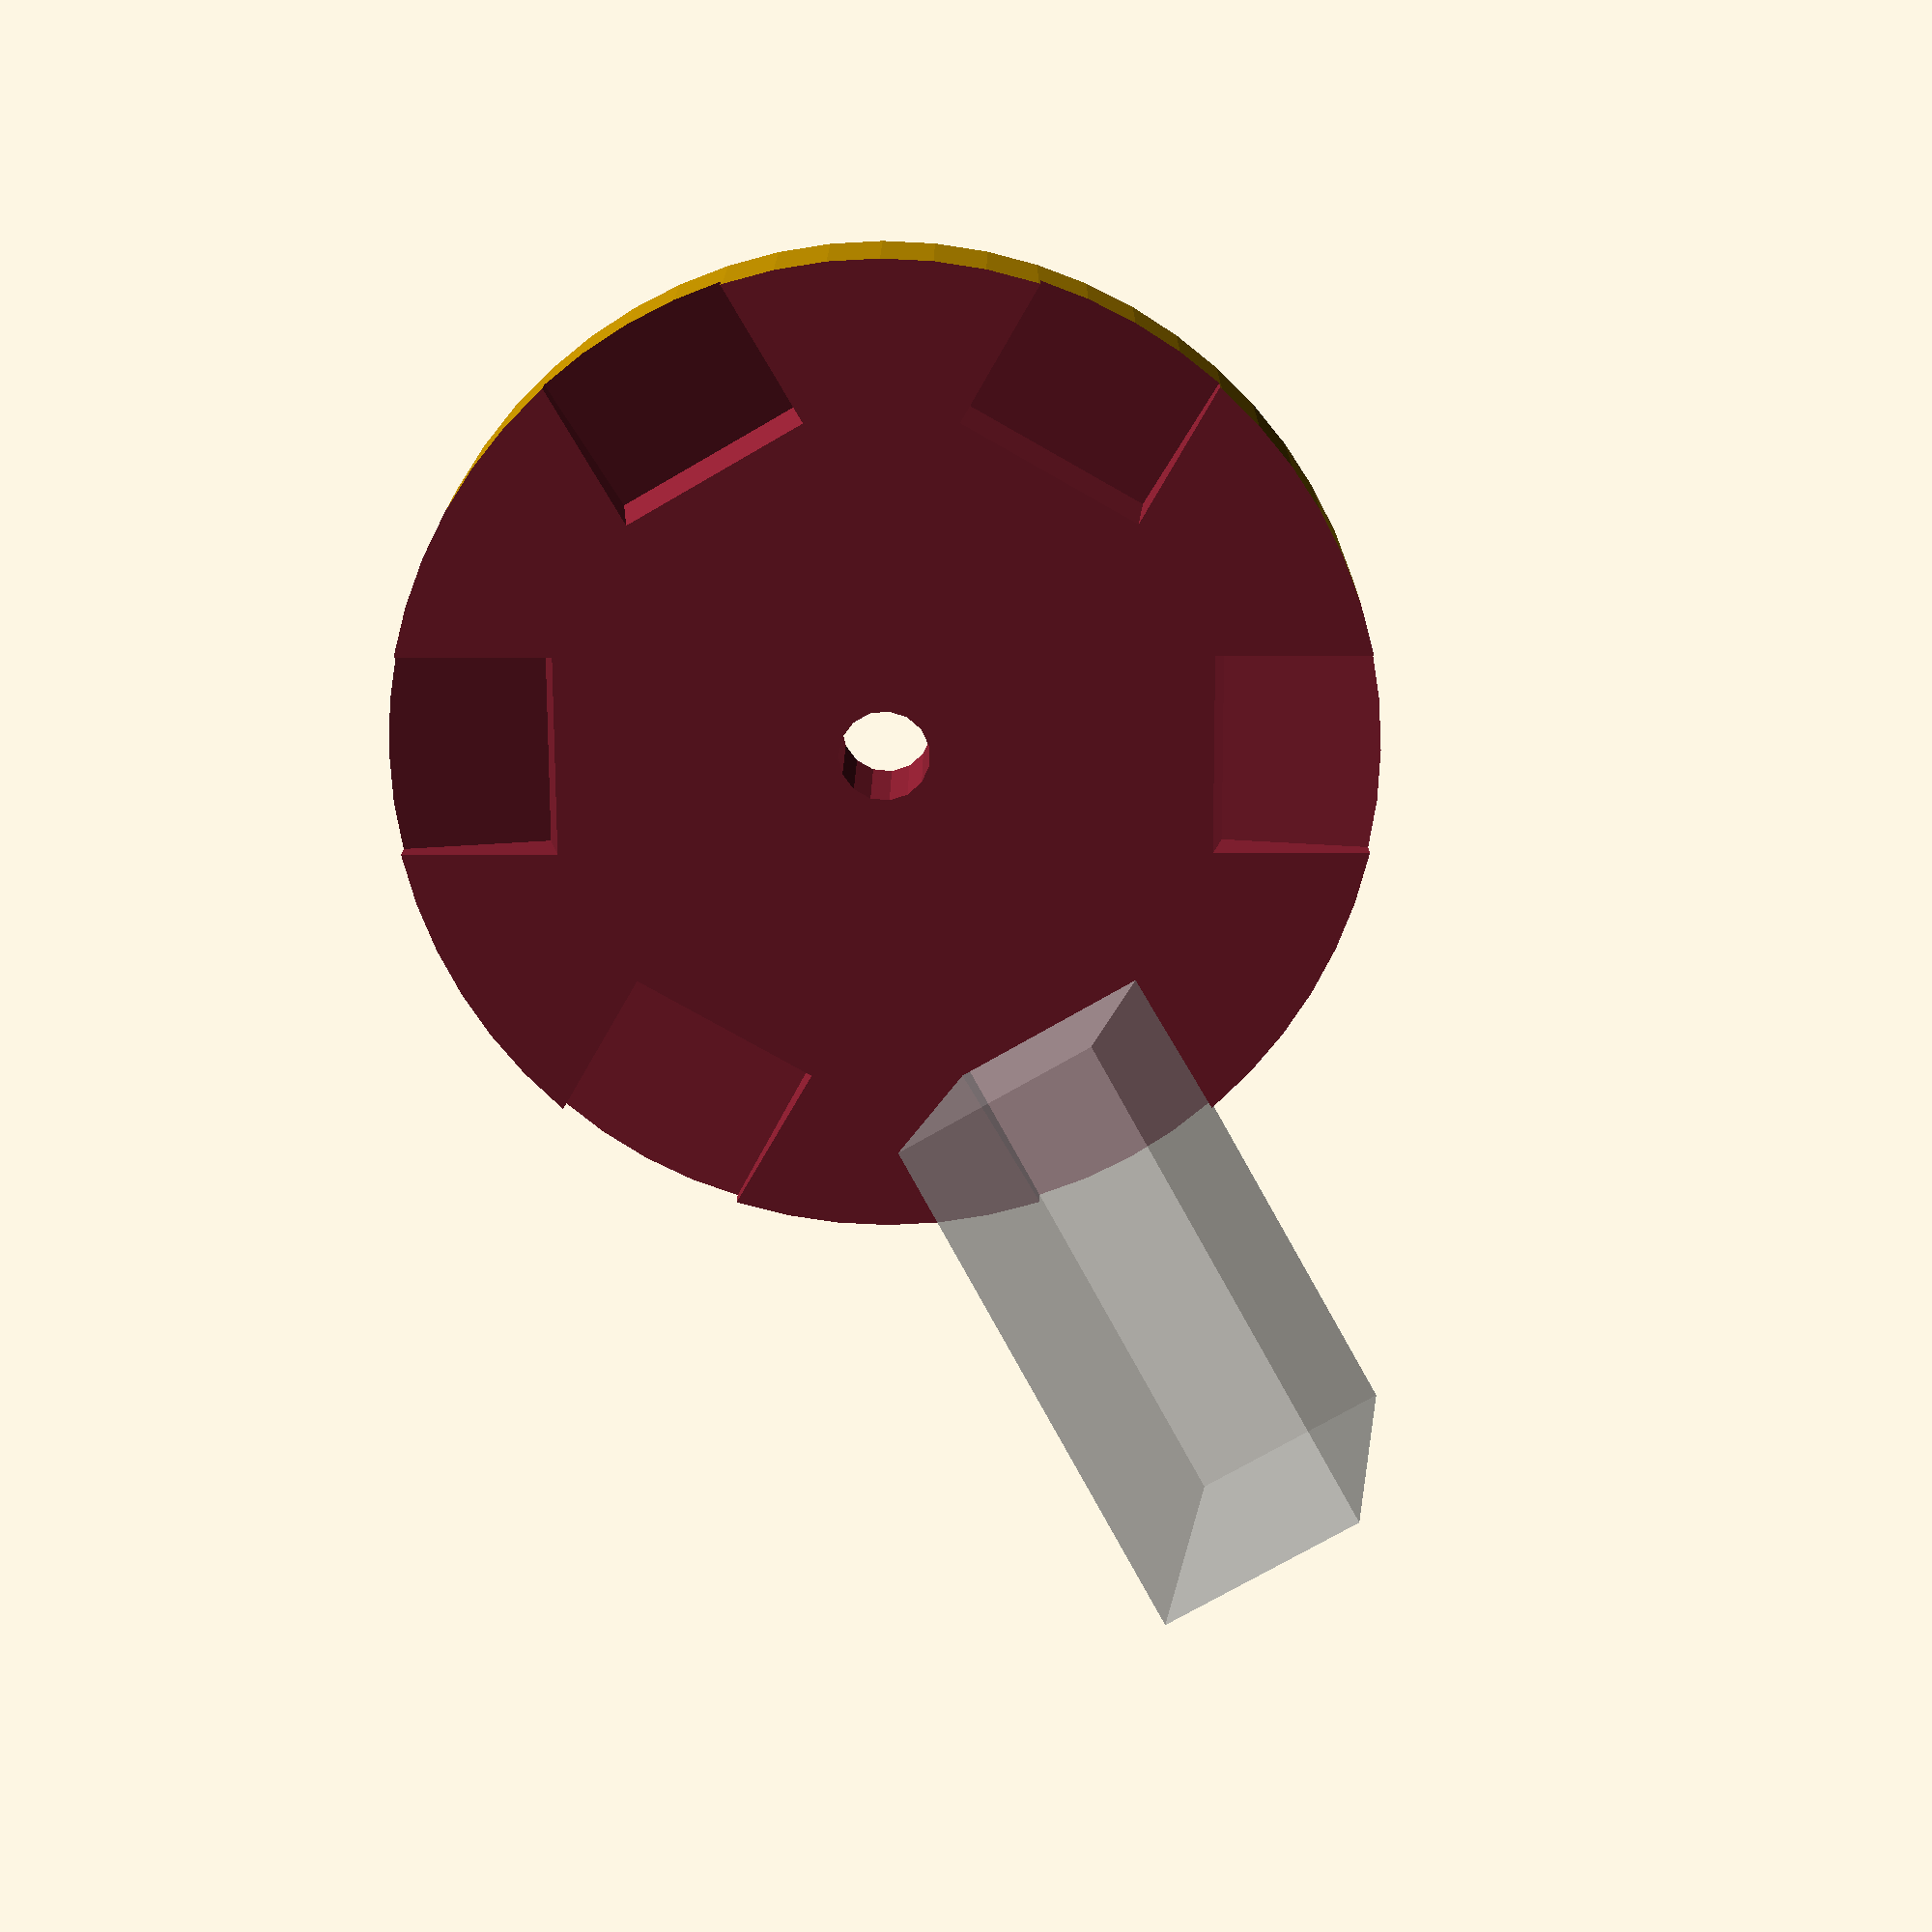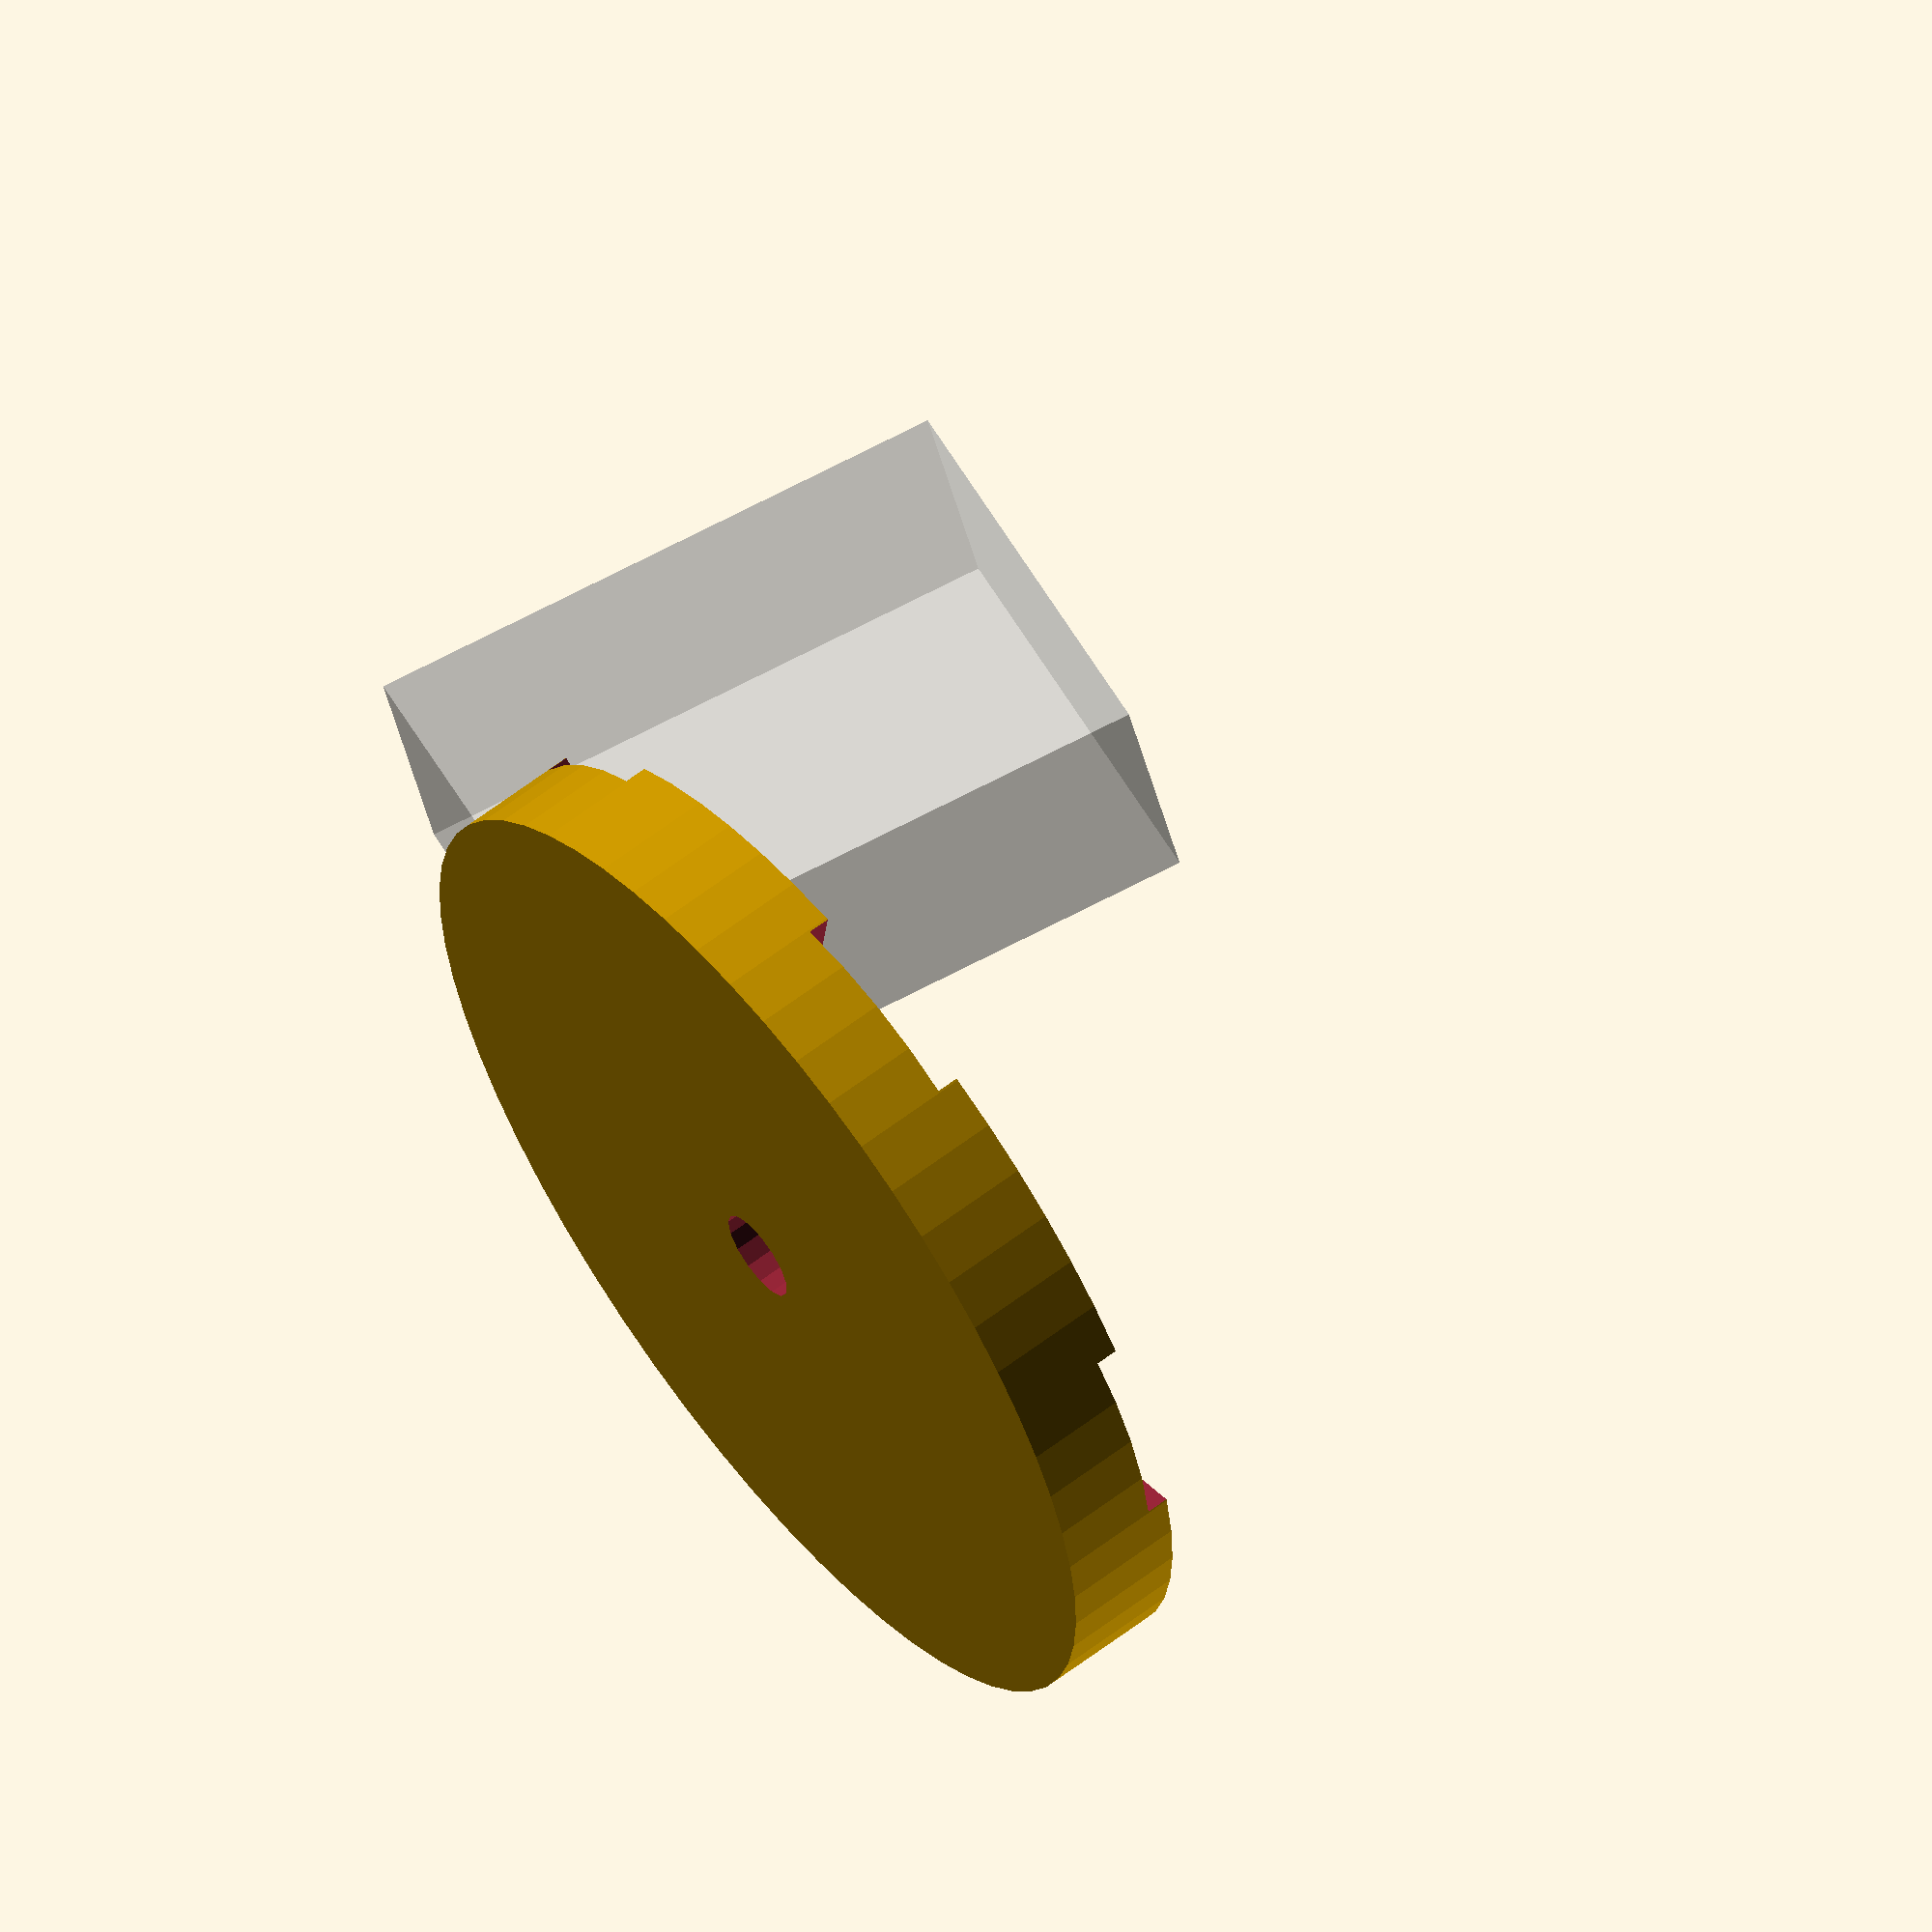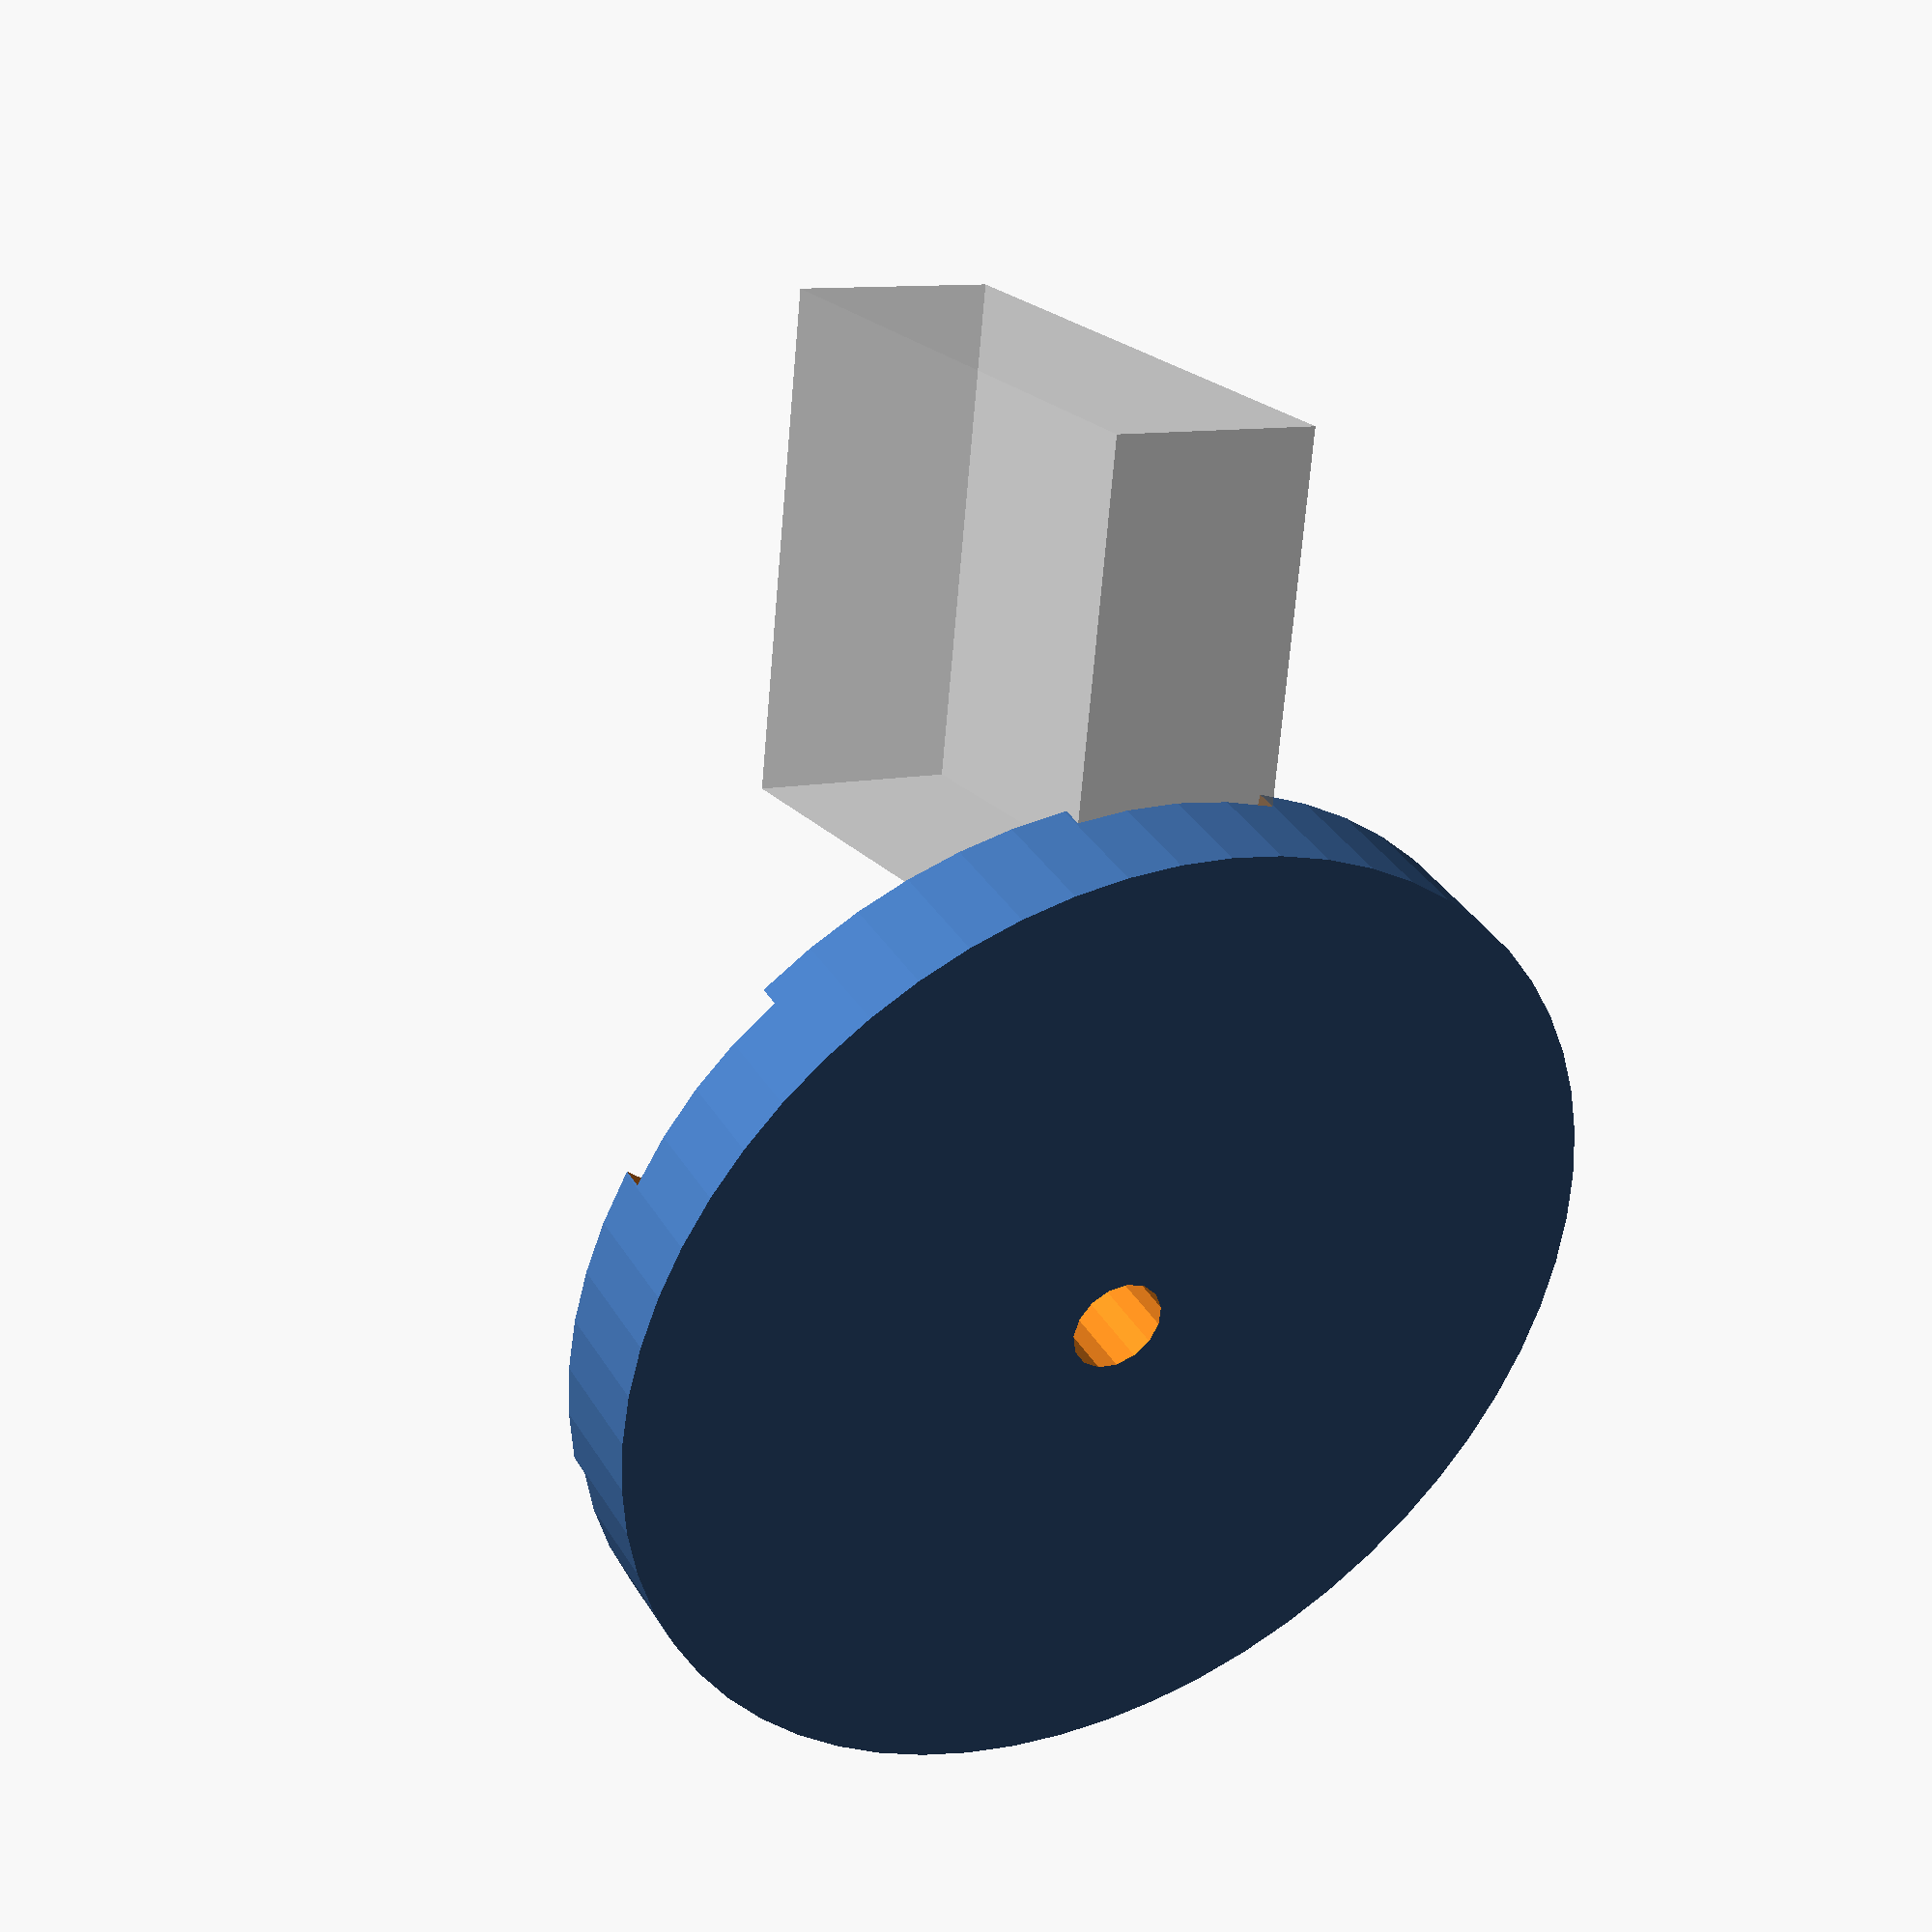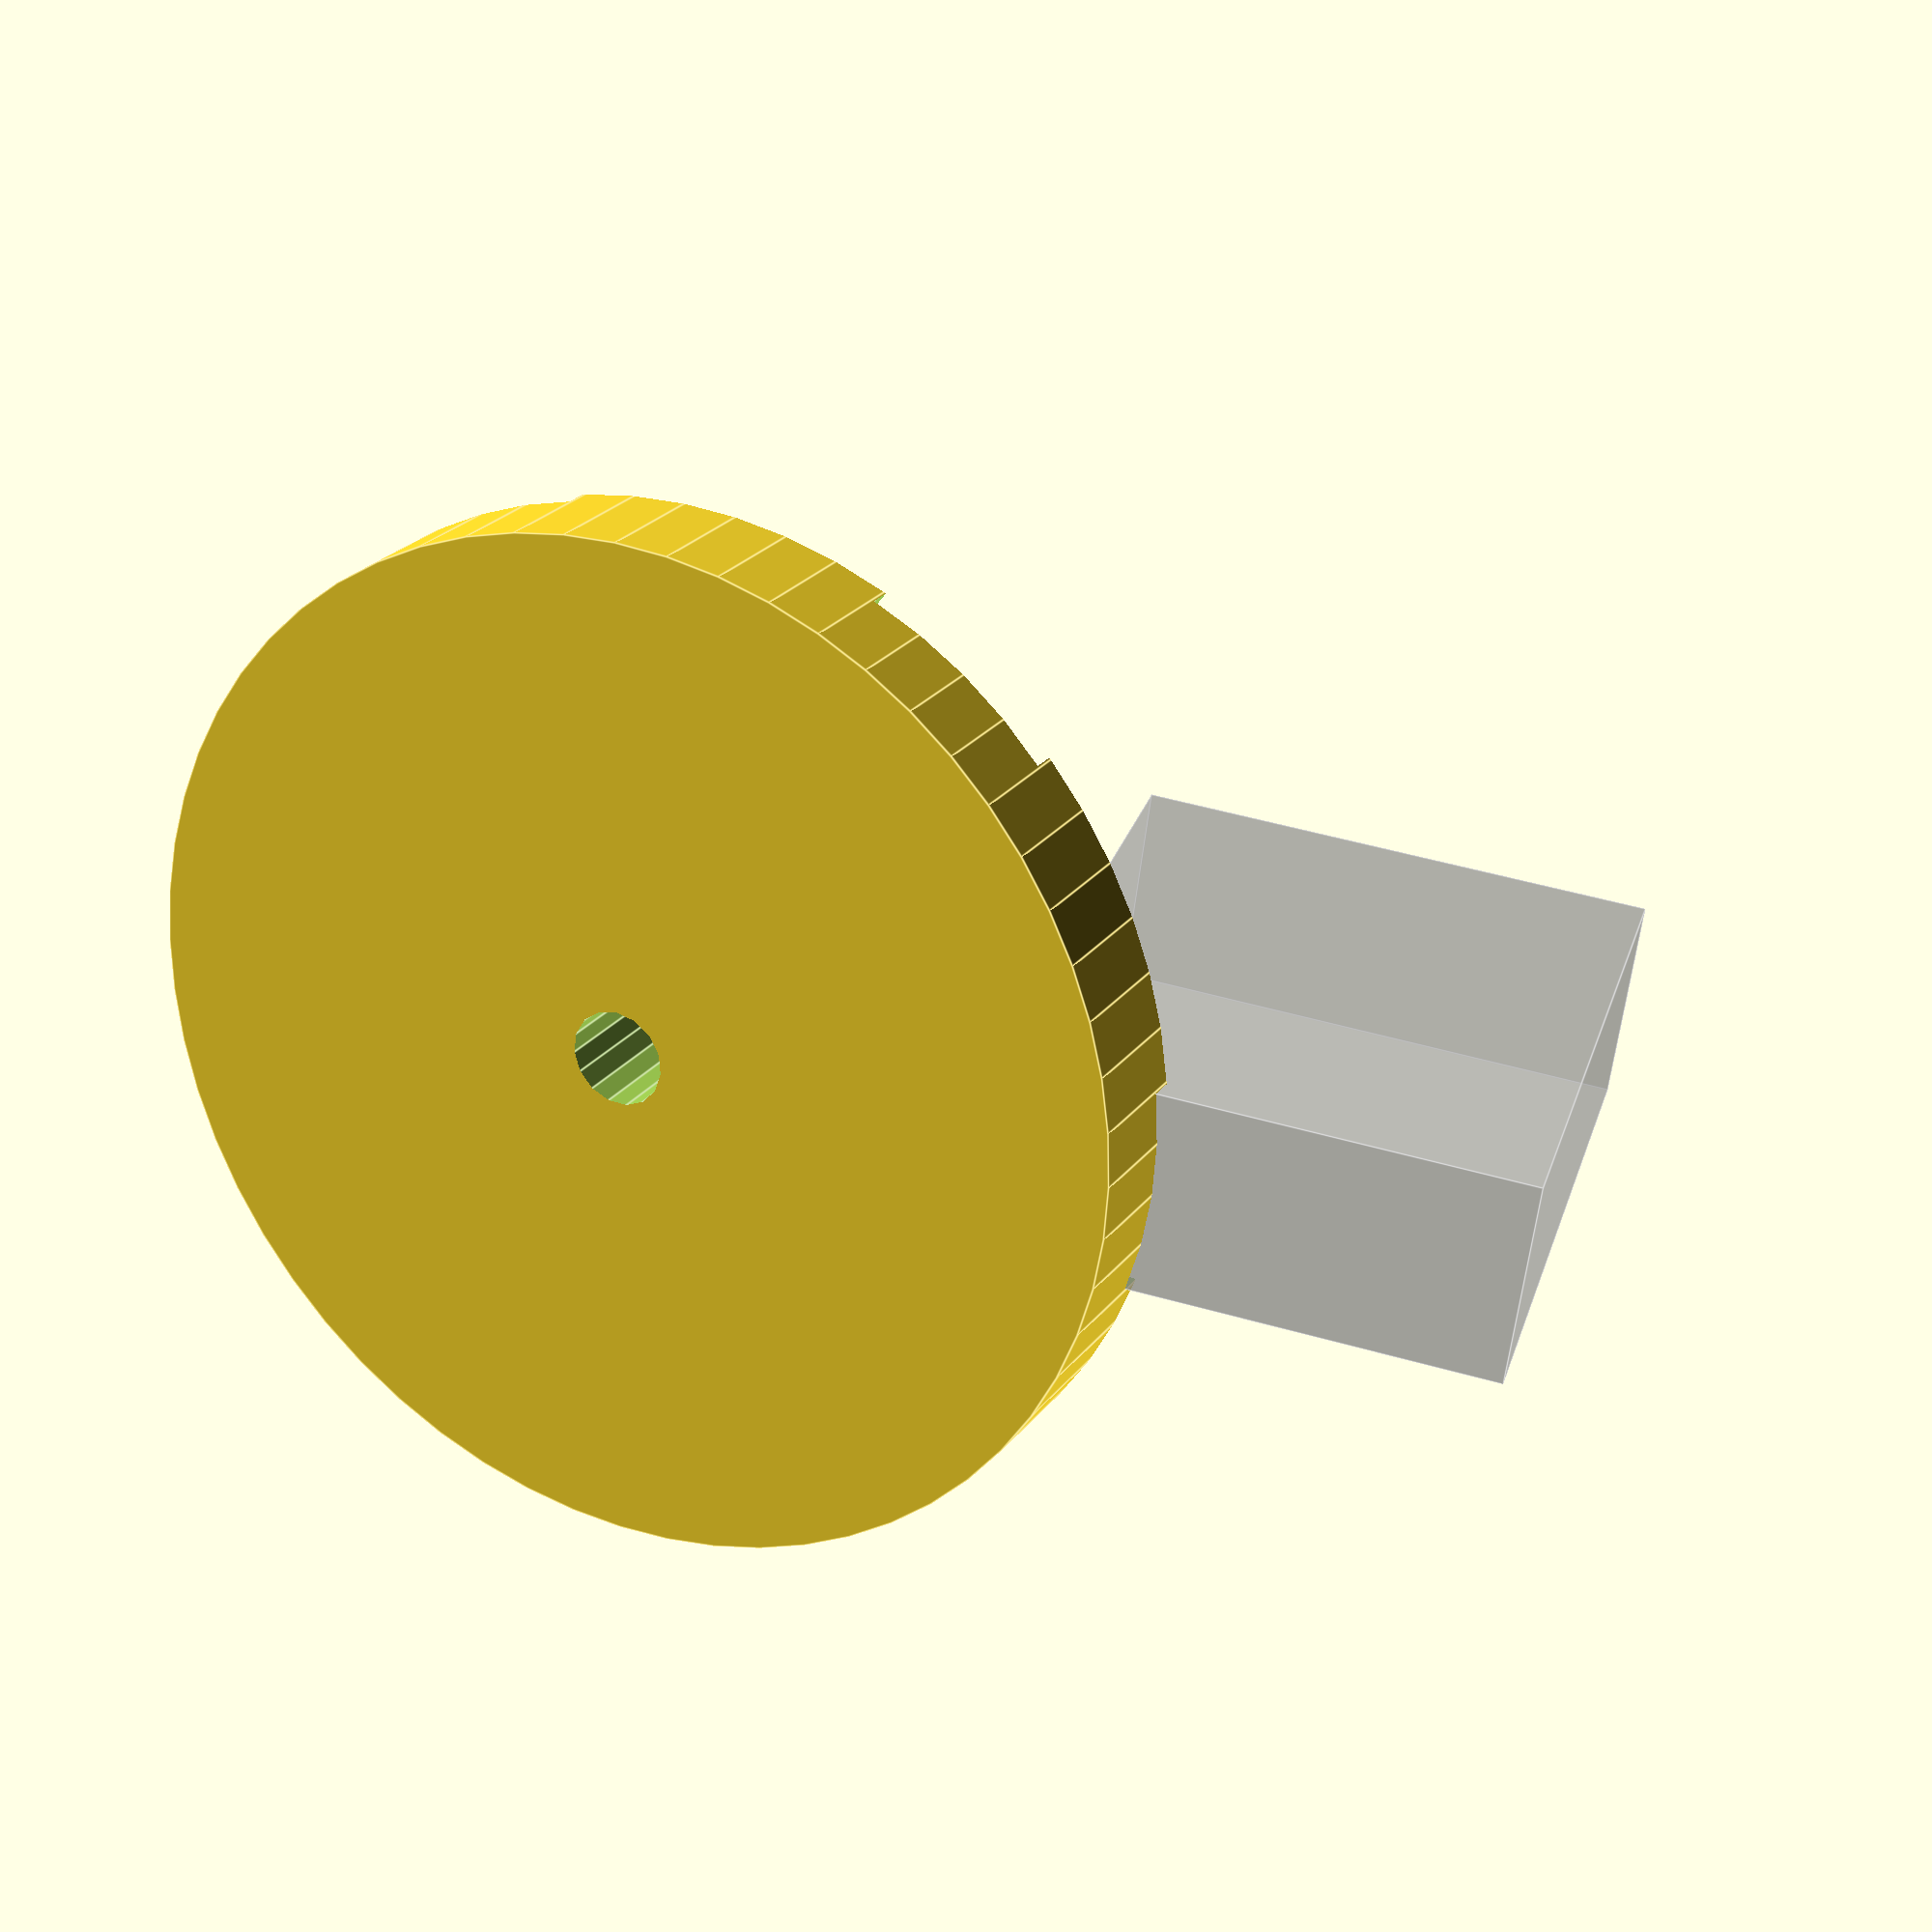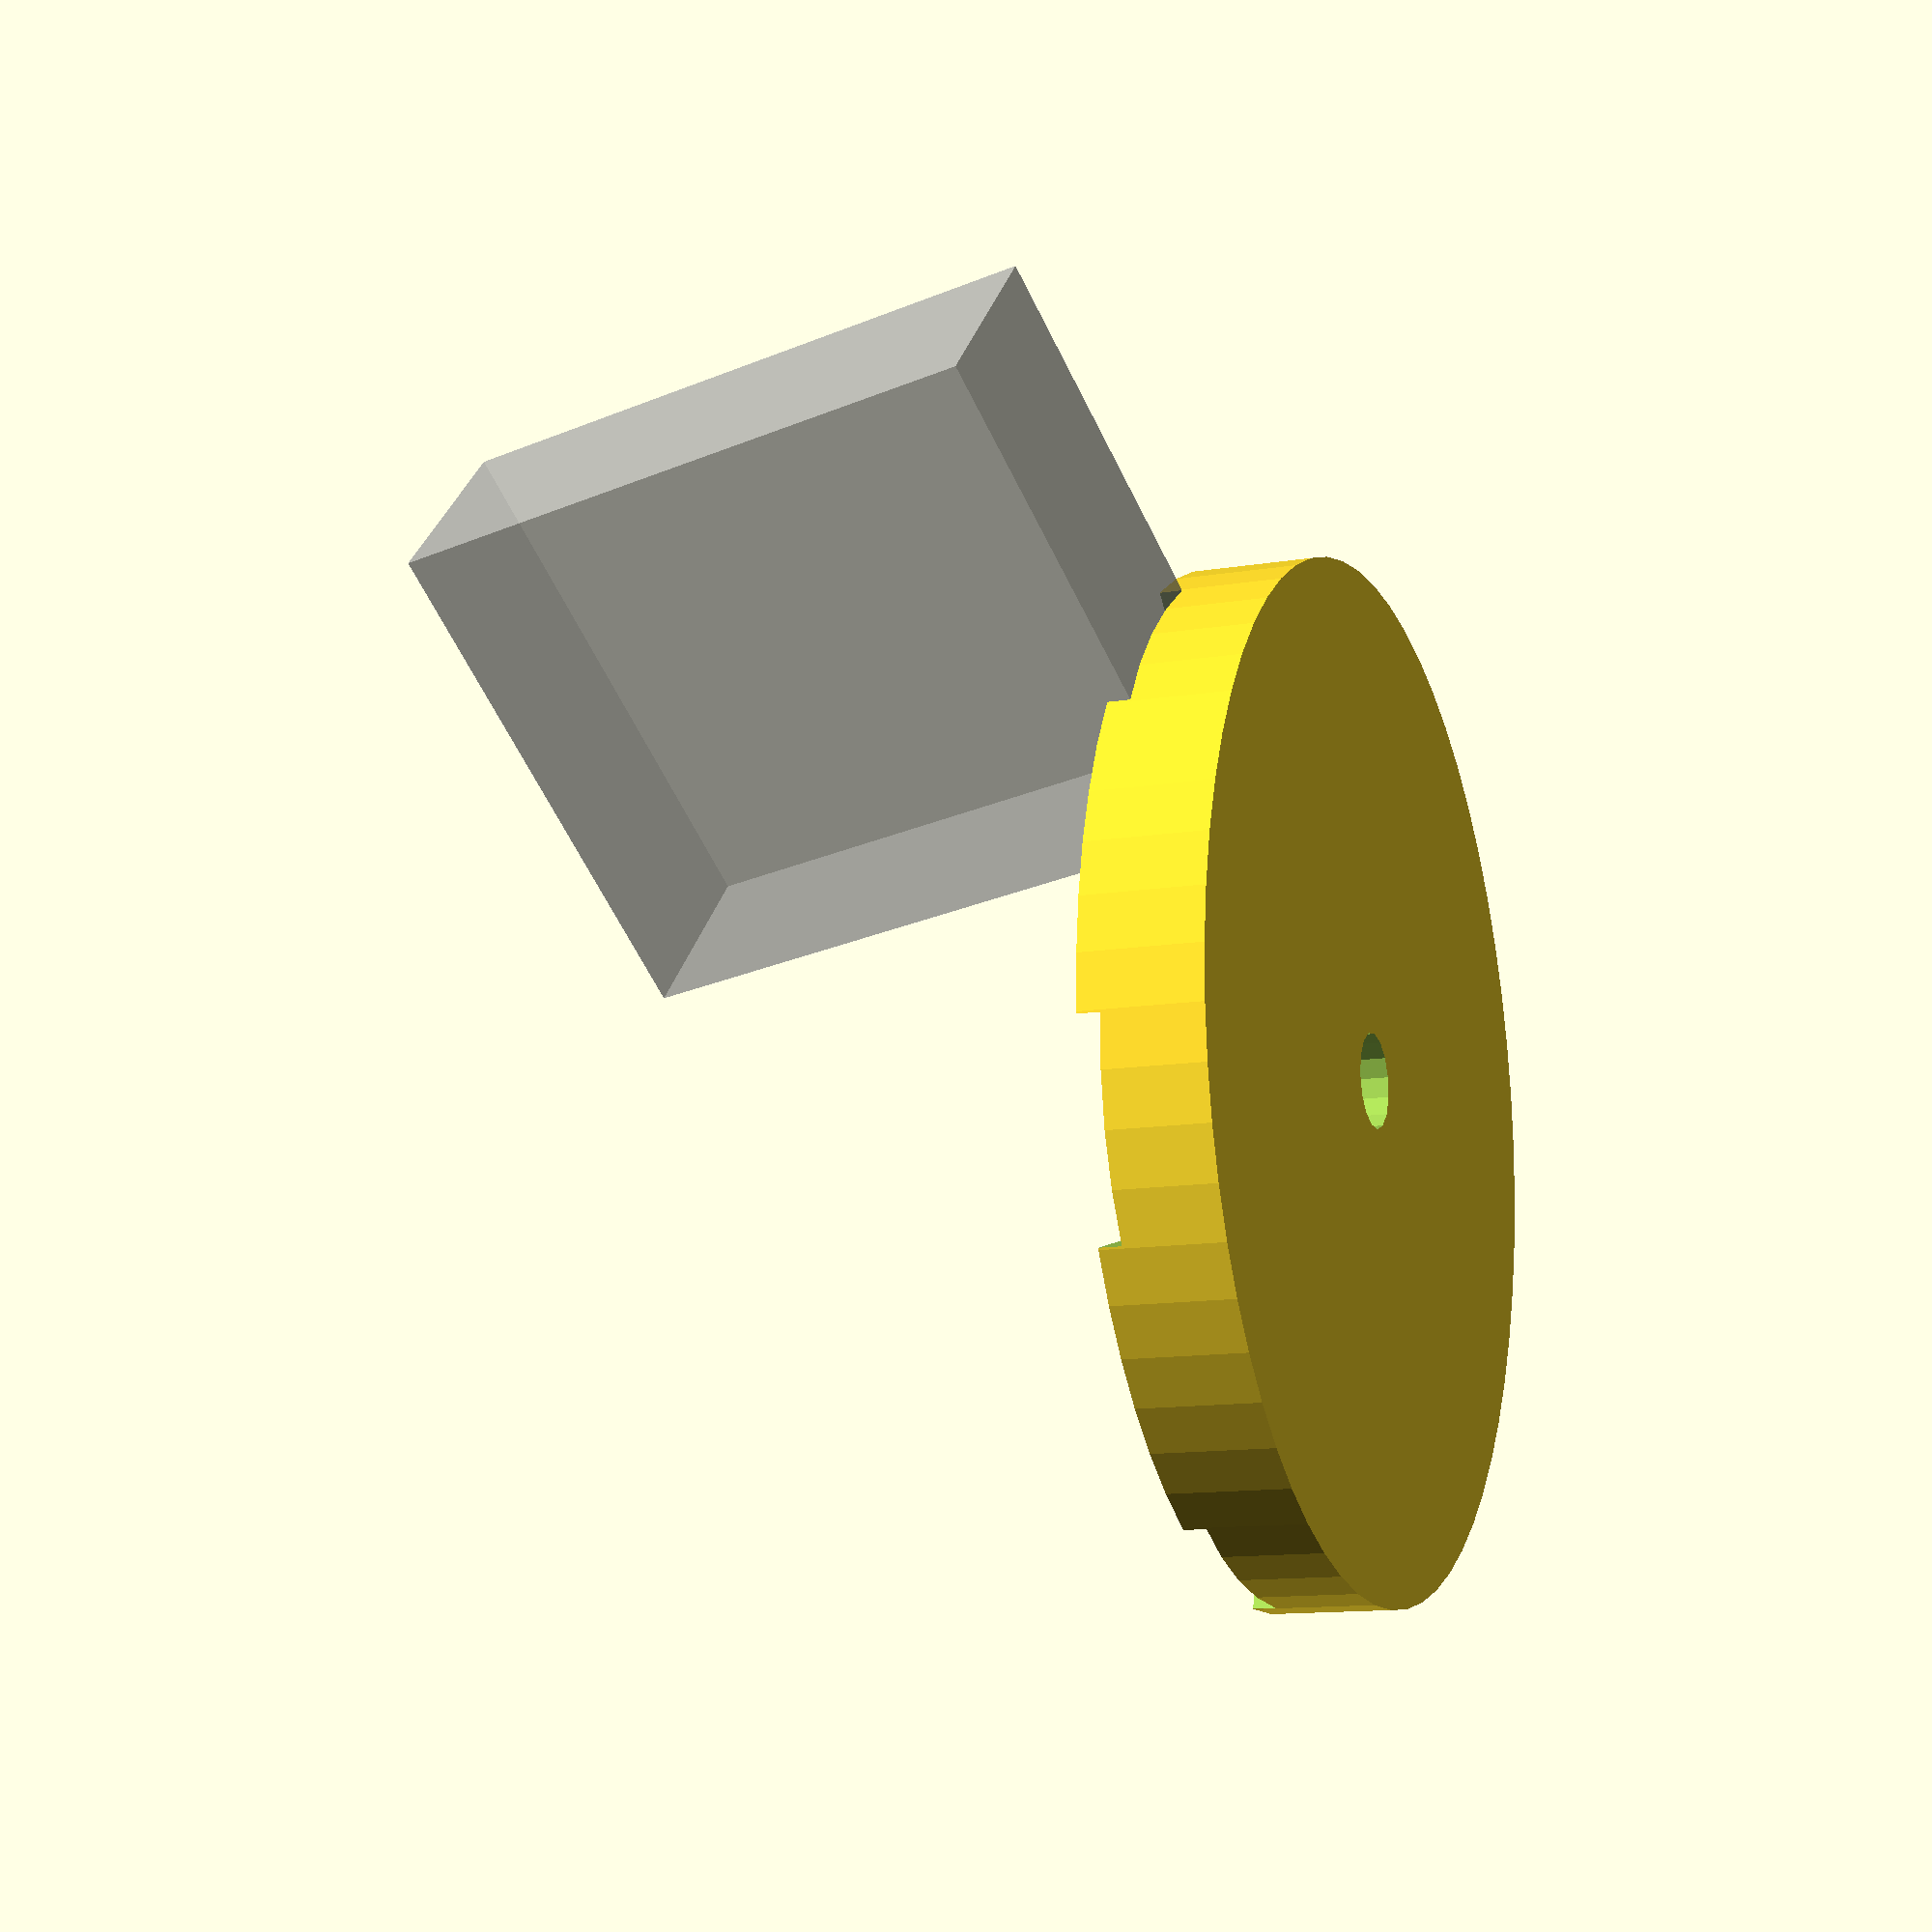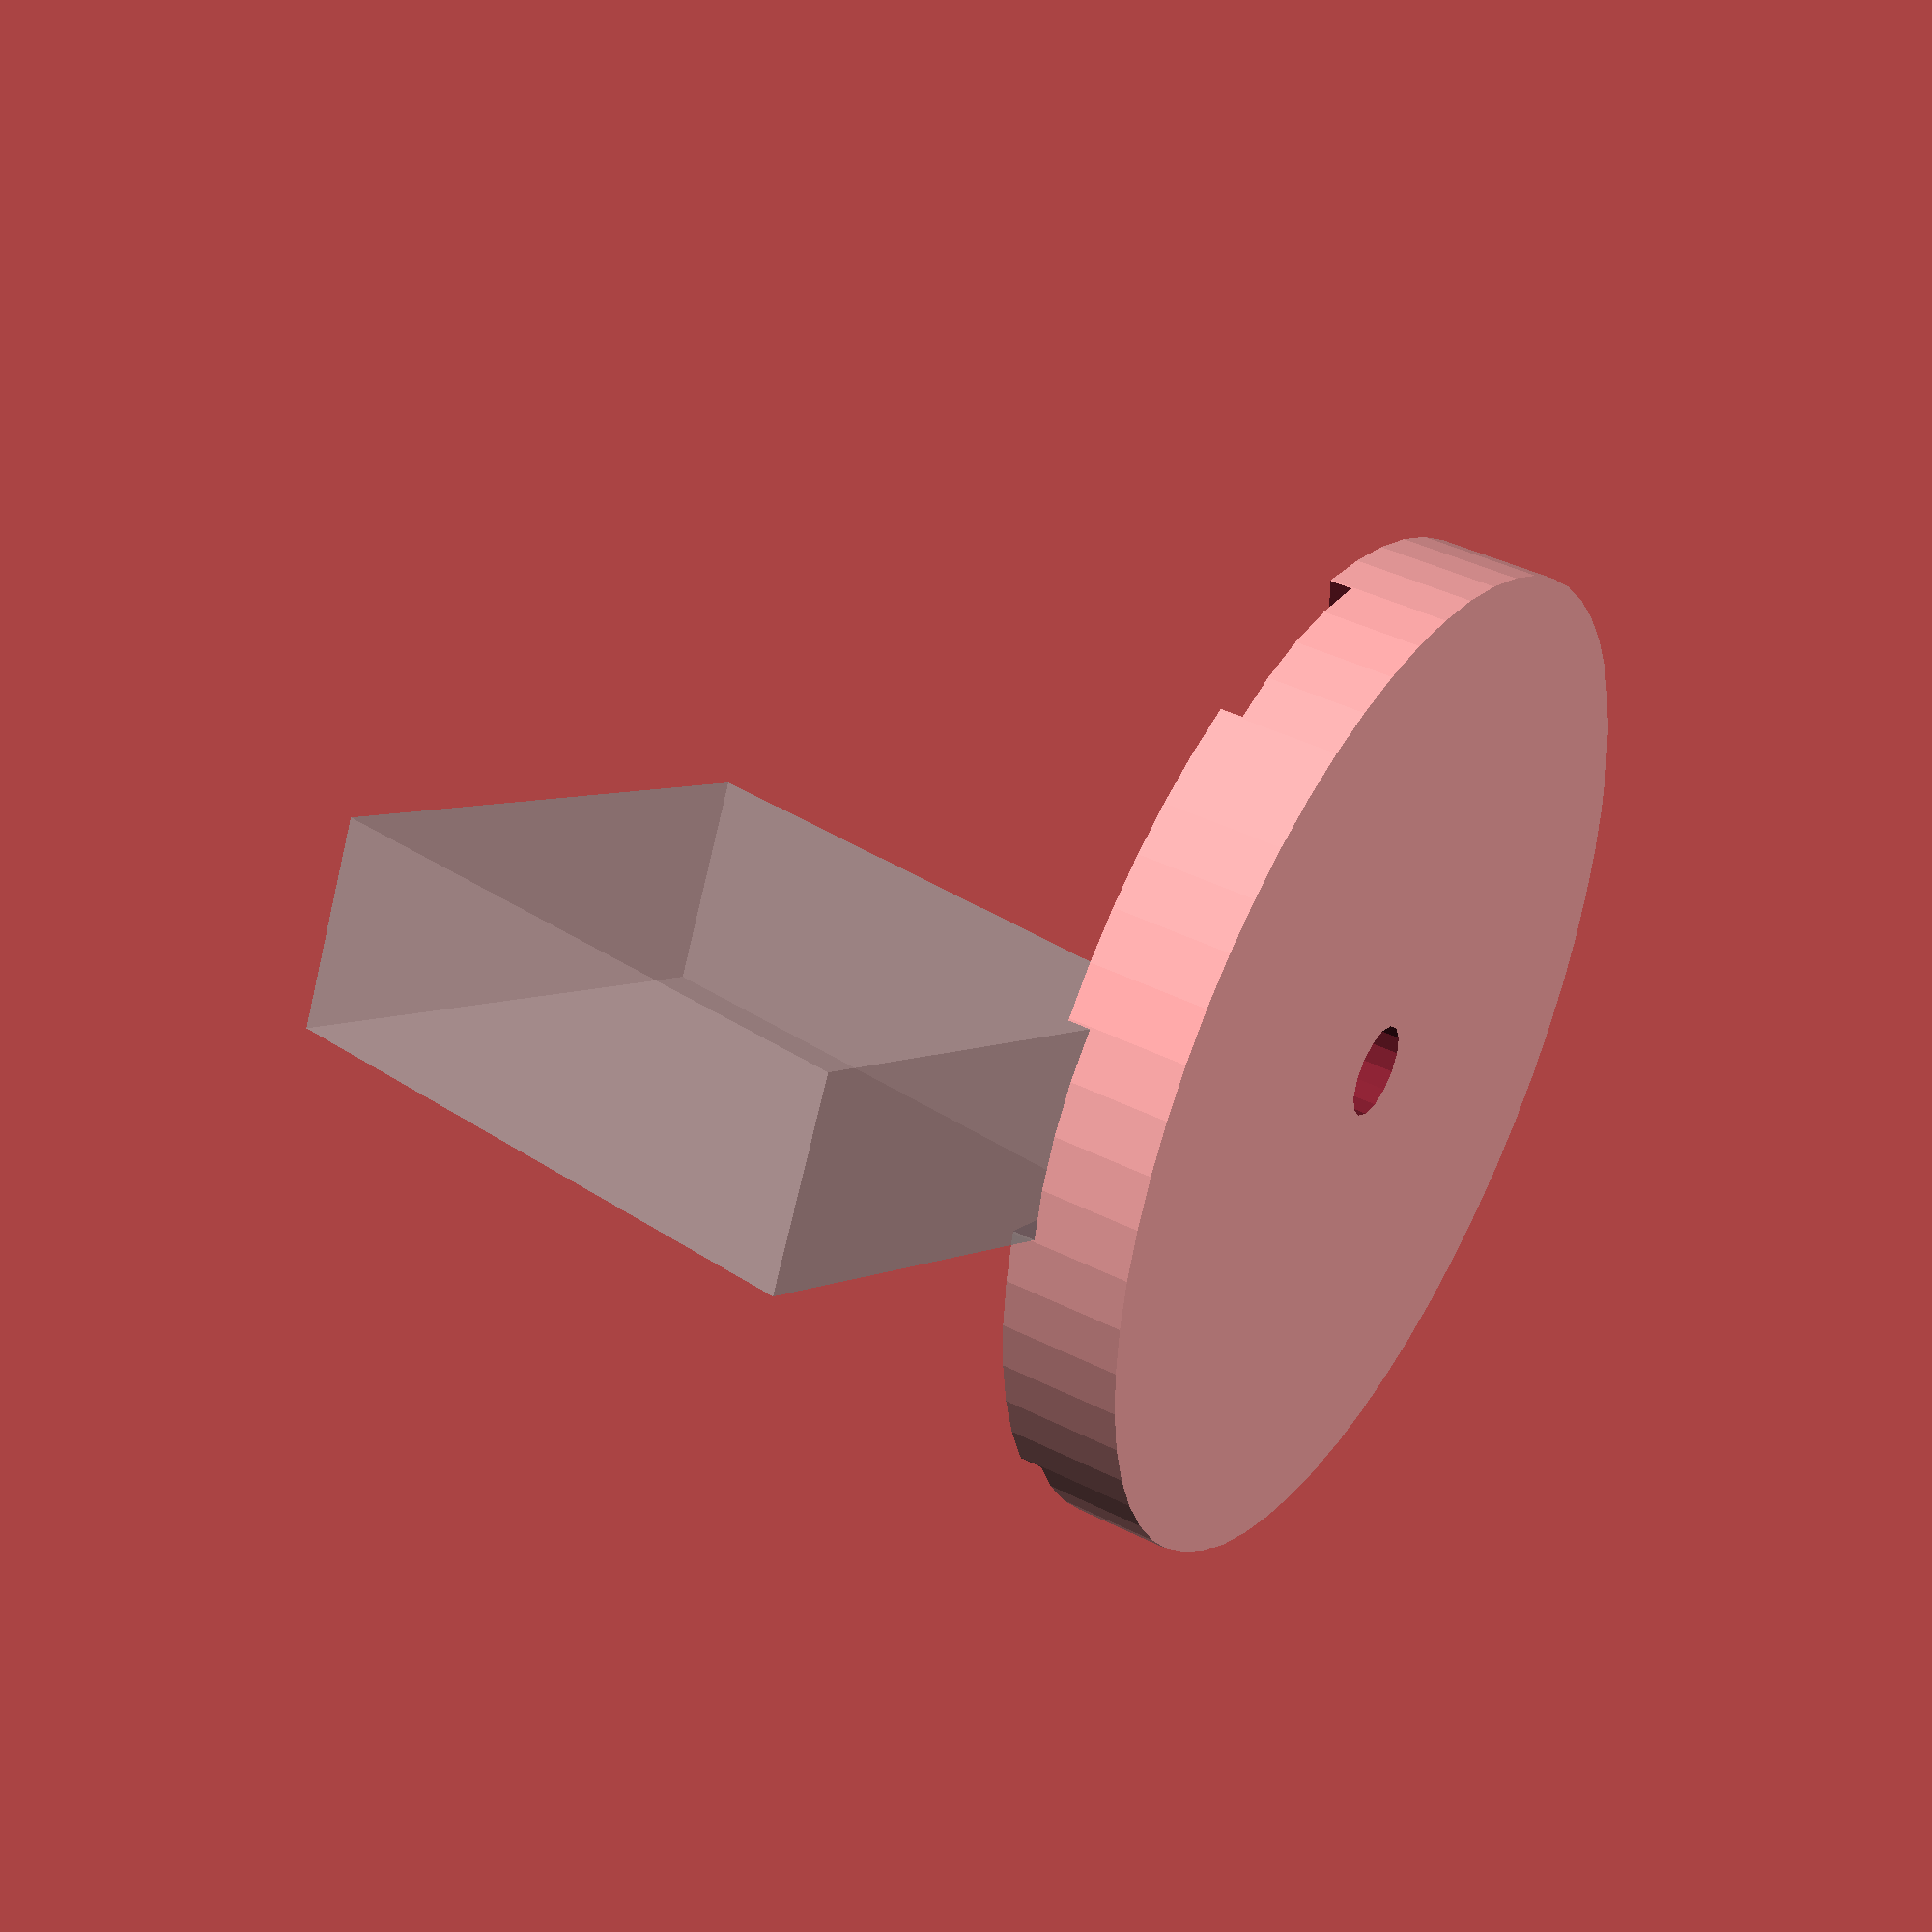
<openscad>
angle=12;
offset=-2.3;

//difference(){
//translate([0,0,offset])cylinder(d=40,h=30,$fn=60,center=true);
//cylinder(d=3.7,h=60,$fn=15,center=true);
//for(i=[0:60:330]){
//rotate([0,0,i])
//rotate([0,angle,0])translate([21.5,0,0])
//cube([20,8.15,23.55],center=true);
//}
//translate([0,0,-12])cylinder(d=50,h=30);
//}
//difference(){
//translate([0,0,-17.3])cylinder(d=10,h=12,$fn=30);
//cylinder(d=3,h=100,$fn=12,center=true);
//}

difference(){
translate([0,0,offset])cylinder(d=40,h=28,$fn=60,center=true);
cylinder(d=3.7,h=60,$fn=15,center=true);
for(i=[0:60:330]){
rotate([0,0,i])
rotate([0,angle,0])translate([21.5,0,0])
cube([20,8.15,23.55],center=true);
}
translate([0,0,-23])cylinder(d=50,h=30);
}

%rotate([0,angle,0])translate([21.5,0,0])
cube([20,8.15,23.55],center=true);

</openscad>
<views>
elev=343.2 azim=120.2 roll=180.3 proj=p view=solid
elev=117.6 azim=337.0 roll=127.8 proj=o view=wireframe
elev=324.7 azim=282.1 roll=332.7 proj=p view=wireframe
elev=335.6 azim=7.7 roll=27.7 proj=p view=edges
elev=192.5 azim=45.5 roll=248.4 proj=p view=solid
elev=318.6 azim=206.7 roll=301.5 proj=p view=wireframe
</views>
